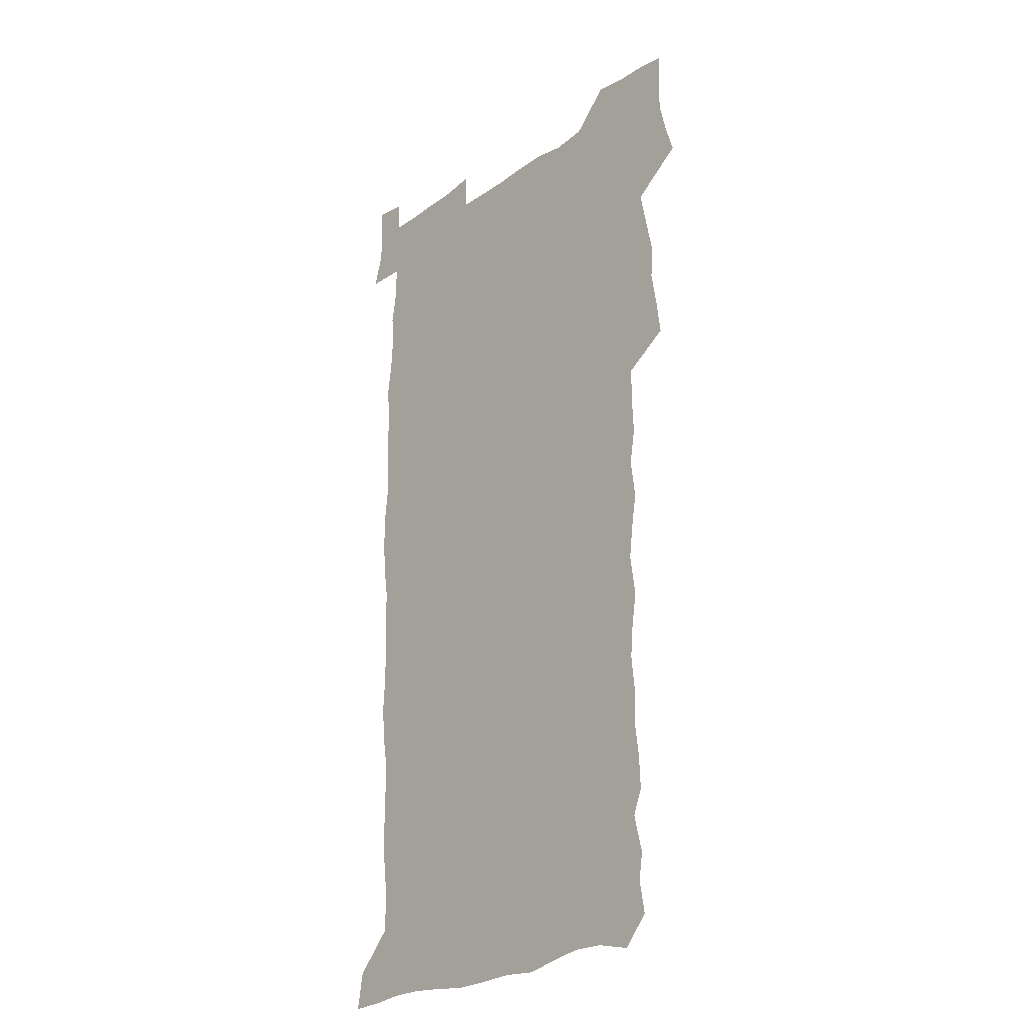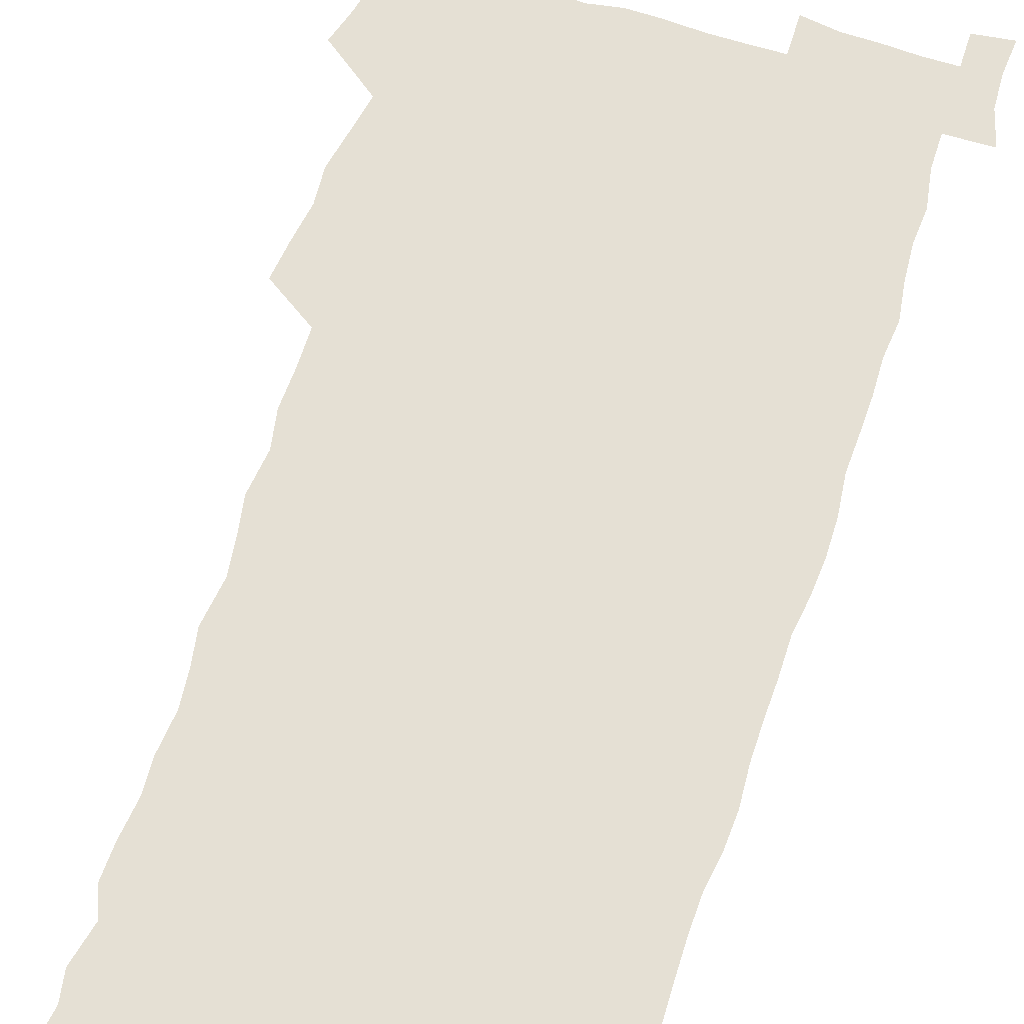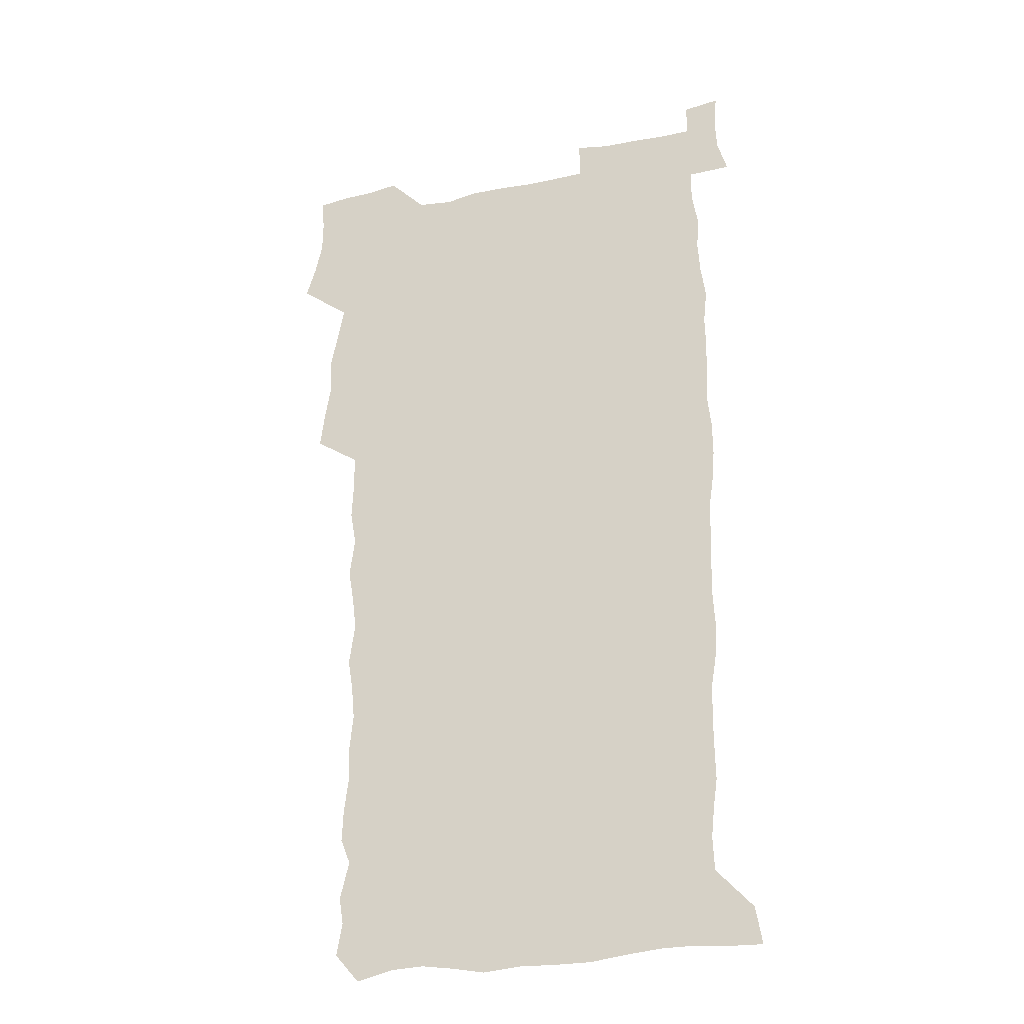
<metadata>
{"format":"obj","ext":"obj","renderer":"f3d","projection":"perspective","resolution":1024,"background":"white","views":[{"elev":-24.6,"azim":-131.5,"up":"+Y"},{"elev":65.8,"azim":17.8,"up":"+Z"},{"elev":-27.8,"azim":18.2,"up":"+Y"}]}
</metadata>
<code>
v 457.9 527.1 0
v 462.2 541.2 0
v 465.6 555.6 0
v 465.8 570.1 0
v 464.8 585.1 0
v 470.4 429.6 0
v 472.5 445.7 0
v 475.2 462 0
v 474.2 477.3 0
v 477.6 493.5 0
v 480.8 509.8 0
v 481.1 524.5 0
v 478.3 540 0
v 483.5 553.8 0
v 481.5 569.2 0
v 478.9 586.9 0
v 491.7 154.6 0
v 494.3 169.3 0
v 492.3 181.3 0
v 496.4 198.3 0
v 492 209.6 0
v 492.6 224.3 0
v 494.6 240.5 0
v 494 255 0
v 495.7 271.8 0
v 494.4 286.8 0
v 492 301.2 0
v 494.7 320.4 0
v 492.9 335.4 0
v 490.4 350.2 0
v 492.7 368.3 0
v 490 383.6 0
v 490.8 400.2 0
v 490.8 416.2 0
v 493.8 433.2 0
v 493.4 448.4 0
v 495.4 464 0
v 495.5 479 0
v 495.4 494.1 0
v 497.6 509.6 0
v 497.5 524.4 0
v 498.3 539 0
v 497.3 554.5 0
v 495.6 570.2 0
v 493.4 587.2 0
v 502.9 141.6 0
v 509.6 160.5 0
v 513.7 177.3 0
v 512 189.8 0
v 513.6 205.3 0
v 513.9 220.1 0
v 516.2 236.7 0
v 516.7 251.8 0
v 516.1 266.2 0
v 514.4 280 0
v 513.7 294.9 0
v 510.6 308.6 0
v 511.3 325 0
v 511.6 341.2 0
v 511 356.7 0
v 511.2 372.8 0
v 512.4 389.1 0
v 512.6 404.3 0
v 509.3 418.8 0
v 510.7 434.7 0
v 512.2 450.3 0
v 512.2 465 0
v 510.4 479.6 0
v 512.7 494.7 0
v 513.2 509.5 0
v 514 524.1 0
v 513.3 539 0
v 512 554.4 0
v 510.2 570.2 0
v 507.2 589.1 0
v 519.4 145.5 0
v 524.1 162.5 0
v 528.7 181.2 0
v 528 194.2 0
v 530 210.6 0
v 531.3 226.4 0
v 531.7 241.2 0
v 531.9 256.1 0
v 531.6 270.7 0
v 530.7 285.1 0
v 529.9 299.7 0
v 529.6 315 0
v 529.5 330.3 0
v 529 345.4 0
v 528.2 360.3 0
v 528.1 375.7 0
v 528.2 391 0
v 527.9 406.2 0
v 527.3 421.1 0
v 527.4 436.2 0
v 526.9 450.9 0
v 527.3 465.7 0
v 530 480.9 0
v 528.9 495.2 0
v 528.9 509.6 0
v 528.8 524 0
v 528.9 538.3 0
v 527.4 553.7 0
v 524.2 571.8 0
v 534.3 146 0
v 539.4 164.7 0
v 542.3 182.2 0
v 545.5 200.5 0
v 546.1 215.3 0
v 546.5 230.2 0
v 546.6 244.6 0
v 546.2 258.8 0
v 545.7 273.1 0
v 545.5 288 0
v 544.9 302.7 0
v 545.1 318.2 0
v 544.1 332.3 0
v 543.8 347.3 0
v 543.4 362.1 0
v 544 378 0
v 543 392.2 0
v 544.5 408.4 0
v 543.7 422.7 0
v 543.9 437.5 0
v 544.3 452.3 0
v 544.3 466.7 0
v 544.1 481.1 0
v 544 495.4 0
v 544 509.6 0
v 543.4 523.9 0
v 544.5 537.7 0
v 542 554.2 0
v 540.4 570 0
v 548.7 143.7 0
v 553.1 162.9 0
v 557.2 184.4 0
v 559.5 202.9 0
v 559.9 217.1 0
v 560.7 232.6 0
v 560.3 246.3 0
v 560.3 261 0
v 560 275.4 0
v 559.3 289.5 0
v 559.5 305 0
v 558.7 319 0
v 558.7 334.1 0
v 558.4 348.8 0
v 557.5 362.6 0
v 558.3 378.8 0
v 558.1 393.5 0
v 558.7 408.9 0
v 558.5 423.4 0
v 558.2 437.7 0
v 558.8 452.6 0
v 558.7 466.9 0
v 558.6 481.3 0
v 558.5 495.6 0
v 558.5 509.7 0
v 558.3 523.9 0
v 558.5 537.7 0
v 557.3 553.1 0
v 554.6 572.4 0
v 563.5 140.7 0
v 569.3 166.6 0
v 571 183.7 0
v 572.6 202.1 0
v 574.1 220.4 0
v 574.3 234 0
v 573.9 247.4 0
v 573.9 261.8 0
v 573.8 276.7 0
v 573.6 291.3 0
v 573.3 306 0
v 573.4 321.1 0
v 573 335.5 0
v 572 349.2 0
v 573.2 365.7 0
v 573.3 380.6 0
v 573.1 394.7 0
v 573.1 409.4 0
v 573 423.8 0
v 573 438.3 0
v 573.4 453.1 0
v 572.8 467.2 0
v 572.9 481.5 0
v 573.2 495.8 0
v 573 509.9 0
v 572.8 524.1 0
v 572.5 538.5 0
v 571.6 554 0
v 569.7 572.2 0
v 580.4 142 0
v 584.1 167.3 0
v 585.5 185.3 0
v 586.4 202.7 0
v 587 218.4 0
v 587.3 234.4 0
v 587.4 248.1 0
v 587.4 261.8 0
v 587.5 278.2 0
v 587.1 291.6 0
v 587.2 307 0
v 587.1 321.3 0
v 587.2 336.8 0
v 586.9 351 0
v 587.1 365.9 0
v 587 380 0
v 587.3 395.1 0
v 587.2 409.5 0
v 587.2 424 0
v 587.1 438.2 0
v 587.2 453.1 0
v 587.4 467.4 0
v 587.3 481.6 0
v 587.3 495.9 0
v 587.4 510 0
v 587.2 524.2 0
v 587 538.6 0
v 586.3 554.2 0
v 585.3 571.2 0
v 596.9 141.4 0
v 598.6 165.7 0
v 599.7 186.8 0
v 600 202.4 0
v 600.2 217.8 0
v 600 234.8 0
v 600.9 246.9 0
v 600.9 261.5 0
v 600.8 277.9 0
v 600.8 292 0
v 600.9 306.3 0
v 600.8 320.9 0
v 600.8 337.7 0
v 600.8 351 0
v 601.1 366.6 0
v 601.1 380.9 0
v 601.3 394.9 0
v 601.3 409.5 0
v 601.3 423.8 0
v 601.3 438.2 0
v 601.4 453.3 0
v 601.5 467.4 0
v 601.5 481.7 0
v 601.5 496 0
v 601.6 510.2 0
v 601.5 524.2 0
v 601.4 538.1 0
v 600.9 555.2 0
v 600.5 571.3 0
v 613.4 141.2 0
v 613.5 163.3 0
v 613.6 185.3 0
v 613.7 202.9 0
v 613.9 217 0
v 613.9 232.5 0
v 614.1 248.1 0
v 614.2 261.2 0
v 614.1 278 0
v 614.3 292 0
v 614.6 305.9 0
v 614.6 321.2 0
v 614.6 336.4 0
v 614.7 351.9 0
v 615 366 0
v 615.4 379.9 0
v 615.3 395.1 0
v 615.5 409.2 0
v 615.5 423.7 0
v 615.4 438.6 0
v 615.7 453 0
v 615.7 467.4 0
v 615.8 481.6 0
v 616.2 496.1 0
v 615.9 510.6 0
v 615.9 524.8 0
v 615.7 539.1 0
v 615.8 554.3 0
v 615.6 571.5 0
v 615.4 588.8 0
v 629.6 143.1 0
v 628.2 167.7 0
v 628.1 182.9 0
v 626.9 202.7 0
v 627.4 216.5 0
v 627.8 230.6 0
v 627.6 246.5 0
v 627.6 261.9 0
v 627.9 276.4 0
v 628.4 290.1 0
v 628.4 305.1 0
v 628.6 320.3 0
v 628.4 336 0
v 628.4 351.1 0
v 628.8 365.4 0
v 629.4 379.5 0
v 629.6 394.3 0
v 629.6 408.9 0
v 630 423.3 0
v 630.8 437.4 0
v 629.9 452.9 0
v 629.8 467.3 0
v 630.2 481.6 0
v 630.5 496.1 0
v 630.5 510.6 0
v 630.4 525 0
v 630.4 539.5 0
v 630.5 554.3 0
v 630.8 569.7 0
v 630.9 586.3 0
v 645.4 144.5 0
v 642.6 166.7 0
v 642.1 182.5 0
v 641.6 198.8 0
v 641.6 213.8 0
v 641.7 228.8 0
v 641.3 244.7 0
v 643 258.1 0
v 642.1 274.5 0
v 641.5 290.8 0
v 642 304.7 0
v 642.9 318.7 0
v 643 333.9 0
v 644.7 347.9 0
v 643.4 364 0
v 644.4 378 0
v 645.5 392.4 0
v 644.7 407.8 0
v 644.7 422.6 0
v 645 437.3 0
v 644.4 452.3 0
v 646 466.7 0
v 645 481.5 0
v 645.5 496 0
v 645.5 510.6 0
v 645.5 525.3 0
v 645.3 539.9 0
v 645.4 554.7 0
v 645.5 569.5 0
v 645.9 586.1 0
v 660.7 144.5 0
v 656.2 167 0
v 656.4 180.6 0
v 656.5 195.2 0
v 655.9 211.1 0
v 655.7 226.6 0
v 656.3 241.1 0
v 657.1 255.7 0
v 656.9 271.3 0
v 657.8 286 0
v 658.4 300.7 0
v 657.3 316.7 0
v 659.4 330.5 0
v 660.2 345.2 0
v 658.4 361.9 0
v 660 376.1 0
v 660.9 390.8 0
v 660 406.5 0
v 660.1 421.4 0
v 661.1 436 0
v 660.8 451.1 0
v 662.2 465.8 0
v 661.1 481.1 0
v 660.9 495.8 0
v 661.1 510.6 0
v 662.1 525.6 0
v 661 540.5 0
v 660.7 555.4 0
v 660.2 569.8 0
v 660.7 585.3 0
v 676.3 143 0
v 672.3 162.4 0
v 671.2 177.4 0
v 670.6 192.5 0
v 672 206 0
v 673.8 219.5 0
v 673.6 234.9 0
v 673.5 250.4 0
v 674 265.5 0
v 676.3 279.6 0
v 677.2 294.5 0
v 676.3 310.8 0
v 676.5 326.3 0
v 677.1 341.6 0
v 677.1 357.4 0
v 679.2 372 0
v 680.4 387 0
v 680.3 402.6 0
v 678.6 418.9 0
v 679.2 434 0
v 679.7 449.3 0
v 679.3 464.7 0
v 681 479.8 0
v 678.8 495.4 0
v 677.8 510.5 0
v 678.8 525.6 0
v 676.2 541.4 0
v 676.2 556.4 0
v 675.4 570.6 0
v 675.5 585.3 0
v 675.6 599.8 0
v 690.8 142.5 0
v 687.9 159.3 0
v 695.9 556.8 0
v 691.3 572 0
v 690.6 586.2 0
v 691.9 601.9 0
f 11 12 1
f 1 12 2
f 12 13 2
f 2 13 3
f 13 14 3
f 3 14 4
f 14 15 4
f 4 15 5
f 15 16 5
f 34 35 6
f 6 35 7
f 35 36 7
f 7 36 8
f 36 37 8
f 8 37 9
f 37 38 9
f 9 38 10
f 38 39 10
f 10 39 11
f 39 40 11
f 11 40 12
f 40 41 12
f 12 41 13
f 41 42 13
f 13 42 14
f 42 43 14
f 14 43 15
f 43 44 15
f 15 44 16
f 44 45 16
f 46 47 17
f 17 47 18
f 47 48 18
f 18 48 19
f 48 49 19
f 19 49 20
f 49 50 20
f 20 50 21
f 50 51 21
f 21 51 22
f 51 52 22
f 22 52 23
f 52 53 23
f 23 53 24
f 53 54 24
f 24 54 25
f 54 55 25
f 25 55 26
f 55 56 26
f 26 56 27
f 56 57 27
f 27 57 28
f 57 58 28
f 28 58 29
f 58 59 29
f 29 59 30
f 59 60 30
f 30 60 31
f 60 61 31
f 31 61 32
f 61 62 32
f 32 62 33
f 62 63 33
f 33 63 34
f 63 64 34
f 34 64 35
f 64 65 35
f 35 65 36
f 65 66 36
f 36 66 37
f 66 67 37
f 37 67 38
f 67 68 38
f 38 68 39
f 68 69 39
f 39 69 40
f 69 70 40
f 40 70 41
f 70 71 41
f 41 71 42
f 71 72 42
f 42 72 43
f 72 73 43
f 43 73 44
f 73 74 44
f 44 74 45
f 74 75 45
f 46 76 47
f 76 77 47
f 47 77 48
f 77 78 48
f 48 78 49
f 78 79 49
f 49 79 50
f 79 80 50
f 50 80 51
f 80 81 51
f 51 81 52
f 81 82 52
f 52 82 53
f 82 83 53
f 53 83 54
f 83 84 54
f 54 84 55
f 84 85 55
f 55 85 56
f 85 86 56
f 56 86 57
f 86 87 57
f 57 87 58
f 87 88 58
f 58 88 59
f 88 89 59
f 59 89 60
f 89 90 60
f 60 90 61
f 90 91 61
f 61 91 62
f 91 92 62
f 62 92 63
f 92 93 63
f 63 93 64
f 93 94 64
f 64 94 65
f 94 95 65
f 65 95 66
f 95 96 66
f 66 96 67
f 96 97 67
f 67 97 68
f 97 98 68
f 68 98 69
f 98 99 69
f 69 99 70
f 99 100 70
f 70 100 71
f 100 101 71
f 71 101 72
f 101 102 72
f 72 102 73
f 102 103 73
f 73 103 74
f 103 104 74
f 74 104 75
f 76 105 77
f 105 106 77
f 77 106 78
f 106 107 78
f 78 107 79
f 107 108 79
f 79 108 80
f 108 109 80
f 80 109 81
f 109 110 81
f 81 110 82
f 110 111 82
f 82 111 83
f 111 112 83
f 83 112 84
f 112 113 84
f 84 113 85
f 113 114 85
f 85 114 86
f 114 115 86
f 86 115 87
f 115 116 87
f 87 116 88
f 116 117 88
f 88 117 89
f 117 118 89
f 89 118 90
f 118 119 90
f 90 119 91
f 119 120 91
f 91 120 92
f 120 121 92
f 92 121 93
f 121 122 93
f 93 122 94
f 122 123 94
f 94 123 95
f 123 124 95
f 95 124 96
f 124 125 96
f 96 125 97
f 125 126 97
f 97 126 98
f 126 127 98
f 98 127 99
f 127 128 99
f 99 128 100
f 128 129 100
f 100 129 101
f 129 130 101
f 101 130 102
f 130 131 102
f 102 131 103
f 131 132 103
f 103 132 104
f 132 133 104
f 105 134 106
f 134 135 106
f 106 135 107
f 135 136 107
f 107 136 108
f 136 137 108
f 108 137 109
f 137 138 109
f 109 138 110
f 138 139 110
f 110 139 111
f 139 140 111
f 111 140 112
f 140 141 112
f 112 141 113
f 141 142 113
f 113 142 114
f 142 143 114
f 114 143 115
f 143 144 115
f 115 144 116
f 144 145 116
f 116 145 117
f 145 146 117
f 117 146 118
f 146 147 118
f 118 147 119
f 147 148 119
f 119 148 120
f 148 149 120
f 120 149 121
f 149 150 121
f 121 150 122
f 150 151 122
f 122 151 123
f 151 152 123
f 123 152 124
f 152 153 124
f 124 153 125
f 153 154 125
f 125 154 126
f 154 155 126
f 126 155 127
f 155 156 127
f 127 156 128
f 156 157 128
f 128 157 129
f 157 158 129
f 129 158 130
f 158 159 130
f 130 159 131
f 159 160 131
f 131 160 132
f 160 161 132
f 132 161 133
f 161 162 133
f 134 163 135
f 163 164 135
f 135 164 136
f 164 165 136
f 136 165 137
f 165 166 137
f 137 166 138
f 166 167 138
f 138 167 139
f 167 168 139
f 139 168 140
f 168 169 140
f 140 169 141
f 169 170 141
f 141 170 142
f 170 171 142
f 142 171 143
f 171 172 143
f 143 172 144
f 172 173 144
f 144 173 145
f 173 174 145
f 145 174 146
f 174 175 146
f 146 175 147
f 175 176 147
f 147 176 148
f 176 177 148
f 148 177 149
f 177 178 149
f 149 178 150
f 178 179 150
f 150 179 151
f 179 180 151
f 151 180 152
f 180 181 152
f 152 181 153
f 181 182 153
f 153 182 154
f 182 183 154
f 154 183 155
f 183 184 155
f 155 184 156
f 184 185 156
f 156 185 157
f 185 186 157
f 157 186 158
f 186 187 158
f 158 187 159
f 187 188 159
f 159 188 160
f 188 189 160
f 160 189 161
f 189 190 161
f 161 190 162
f 190 191 162
f 163 192 164
f 192 193 164
f 164 193 165
f 193 194 165
f 165 194 166
f 194 195 166
f 166 195 167
f 195 196 167
f 167 196 168
f 196 197 168
f 168 197 169
f 197 198 169
f 169 198 170
f 198 199 170
f 170 199 171
f 199 200 171
f 171 200 172
f 200 201 172
f 172 201 173
f 201 202 173
f 173 202 174
f 202 203 174
f 174 203 175
f 203 204 175
f 175 204 176
f 204 205 176
f 176 205 177
f 205 206 177
f 177 206 178
f 206 207 178
f 178 207 179
f 207 208 179
f 179 208 180
f 208 209 180
f 180 209 181
f 209 210 181
f 181 210 182
f 210 211 182
f 182 211 183
f 211 212 183
f 183 212 184
f 212 213 184
f 184 213 185
f 213 214 185
f 185 214 186
f 214 215 186
f 186 215 187
f 215 216 187
f 187 216 188
f 216 217 188
f 188 217 189
f 217 218 189
f 189 218 190
f 218 219 190
f 190 219 191
f 219 220 191
f 192 221 193
f 221 222 193
f 193 222 194
f 222 223 194
f 194 223 195
f 223 224 195
f 195 224 196
f 224 225 196
f 196 225 197
f 225 226 197
f 197 226 198
f 226 227 198
f 198 227 199
f 227 228 199
f 199 228 200
f 228 229 200
f 200 229 201
f 229 230 201
f 201 230 202
f 230 231 202
f 202 231 203
f 231 232 203
f 203 232 204
f 232 233 204
f 204 233 205
f 233 234 205
f 205 234 206
f 234 235 206
f 206 235 207
f 235 236 207
f 207 236 208
f 236 237 208
f 208 237 209
f 237 238 209
f 209 238 210
f 238 239 210
f 210 239 211
f 239 240 211
f 211 240 212
f 240 241 212
f 212 241 213
f 241 242 213
f 213 242 214
f 242 243 214
f 214 243 215
f 243 244 215
f 215 244 216
f 244 245 216
f 216 245 217
f 245 246 217
f 217 246 218
f 246 247 218
f 218 247 219
f 247 248 219
f 219 248 220
f 248 249 220
f 221 250 222
f 250 251 222
f 222 251 223
f 251 252 223
f 223 252 224
f 252 253 224
f 224 253 225
f 253 254 225
f 225 254 226
f 254 255 226
f 226 255 227
f 255 256 227
f 227 256 228
f 256 257 228
f 228 257 229
f 257 258 229
f 229 258 230
f 258 259 230
f 230 259 231
f 259 260 231
f 231 260 232
f 260 261 232
f 232 261 233
f 261 262 233
f 233 262 234
f 262 263 234
f 234 263 235
f 263 264 235
f 235 264 236
f 264 265 236
f 236 265 237
f 265 266 237
f 237 266 238
f 266 267 238
f 238 267 239
f 267 268 239
f 239 268 240
f 268 269 240
f 240 269 241
f 269 270 241
f 241 270 242
f 270 271 242
f 242 271 243
f 271 272 243
f 243 272 244
f 272 273 244
f 244 273 245
f 273 274 245
f 245 274 246
f 274 275 246
f 246 275 247
f 275 276 247
f 247 276 248
f 276 277 248
f 248 277 249
f 277 278 249
f 250 280 251
f 280 281 251
f 251 281 252
f 281 282 252
f 252 282 253
f 282 283 253
f 253 283 254
f 283 284 254
f 254 284 255
f 284 285 255
f 255 285 256
f 285 286 256
f 256 286 257
f 286 287 257
f 257 287 258
f 287 288 258
f 258 288 259
f 288 289 259
f 259 289 260
f 289 290 260
f 260 290 261
f 290 291 261
f 261 291 262
f 291 292 262
f 262 292 263
f 292 293 263
f 263 293 264
f 293 294 264
f 264 294 265
f 294 295 265
f 265 295 266
f 295 296 266
f 266 296 267
f 296 297 267
f 267 297 268
f 297 298 268
f 268 298 269
f 298 299 269
f 269 299 270
f 299 300 270
f 270 300 271
f 300 301 271
f 271 301 272
f 301 302 272
f 272 302 273
f 302 303 273
f 273 303 274
f 303 304 274
f 274 304 275
f 304 305 275
f 275 305 276
f 305 306 276
f 276 306 277
f 306 307 277
f 277 307 278
f 307 308 278
f 278 308 279
f 308 309 279
f 280 310 281
f 310 311 281
f 281 311 282
f 311 312 282
f 282 312 283
f 312 313 283
f 283 313 284
f 313 314 284
f 284 314 285
f 314 315 285
f 285 315 286
f 315 316 286
f 286 316 287
f 316 317 287
f 287 317 288
f 317 318 288
f 288 318 289
f 318 319 289
f 289 319 290
f 319 320 290
f 290 320 291
f 320 321 291
f 291 321 292
f 321 322 292
f 292 322 293
f 322 323 293
f 293 323 294
f 323 324 294
f 294 324 295
f 324 325 295
f 295 325 296
f 325 326 296
f 296 326 297
f 326 327 297
f 297 327 298
f 327 328 298
f 298 328 299
f 328 329 299
f 299 329 300
f 329 330 300
f 300 330 301
f 330 331 301
f 301 331 302
f 331 332 302
f 302 332 303
f 332 333 303
f 303 333 304
f 333 334 304
f 304 334 305
f 334 335 305
f 305 335 306
f 335 336 306
f 306 336 307
f 336 337 307
f 307 337 308
f 337 338 308
f 308 338 309
f 338 339 309
f 310 340 311
f 340 341 311
f 311 341 312
f 341 342 312
f 312 342 313
f 342 343 313
f 313 343 314
f 343 344 314
f 314 344 315
f 344 345 315
f 315 345 316
f 345 346 316
f 316 346 317
f 346 347 317
f 317 347 318
f 347 348 318
f 318 348 319
f 348 349 319
f 319 349 320
f 349 350 320
f 320 350 321
f 350 351 321
f 321 351 322
f 351 352 322
f 322 352 323
f 352 353 323
f 323 353 324
f 353 354 324
f 324 354 325
f 354 355 325
f 325 355 326
f 355 356 326
f 326 356 327
f 356 357 327
f 327 357 328
f 357 358 328
f 328 358 329
f 358 359 329
f 329 359 330
f 359 360 330
f 330 360 331
f 360 361 331
f 331 361 332
f 361 362 332
f 332 362 333
f 362 363 333
f 333 363 334
f 363 364 334
f 334 364 335
f 364 365 335
f 335 365 336
f 365 366 336
f 336 366 337
f 366 367 337
f 337 367 338
f 367 368 338
f 338 368 339
f 368 369 339
f 340 370 341
f 370 371 341
f 341 371 342
f 371 372 342
f 342 372 343
f 372 373 343
f 343 373 344
f 373 374 344
f 344 374 345
f 374 375 345
f 345 375 346
f 375 376 346
f 346 376 347
f 376 377 347
f 347 377 348
f 377 378 348
f 348 378 349
f 378 379 349
f 349 379 350
f 379 380 350
f 350 380 351
f 380 381 351
f 351 381 352
f 381 382 352
f 352 382 353
f 382 383 353
f 353 383 354
f 383 384 354
f 354 384 355
f 384 385 355
f 355 385 356
f 385 386 356
f 356 386 357
f 386 387 357
f 357 387 358
f 387 388 358
f 358 388 359
f 388 389 359
f 359 389 360
f 389 390 360
f 360 390 361
f 390 391 361
f 361 391 362
f 391 392 362
f 362 392 363
f 392 393 363
f 363 393 364
f 393 394 364
f 364 394 365
f 394 395 365
f 365 395 366
f 395 396 366
f 366 396 367
f 396 397 367
f 367 397 368
f 397 398 368
f 368 398 369
f 398 399 369
f 370 401 371
f 401 402 371
f 371 402 372
f 397 403 398
f 403 404 398
f 398 404 399
f 404 405 399
f 399 405 400
f 405 406 400

</code>
